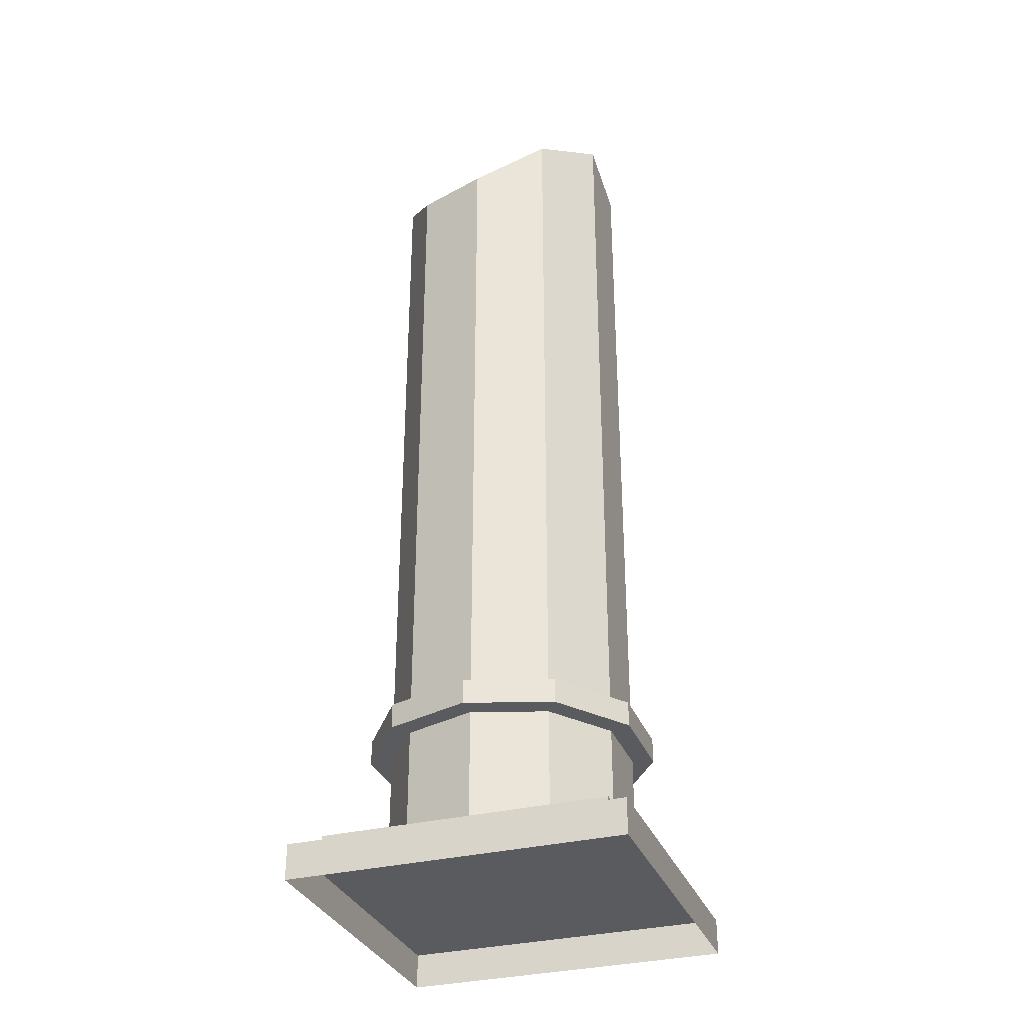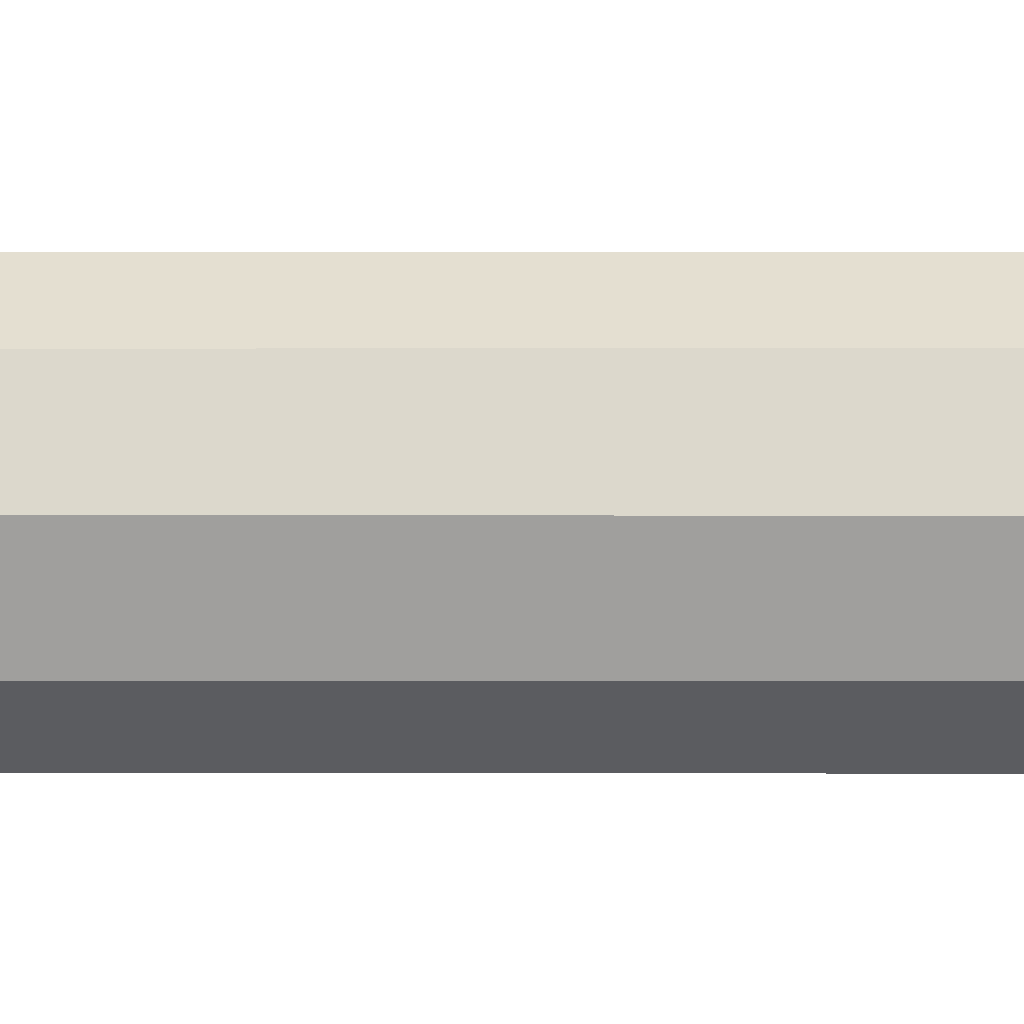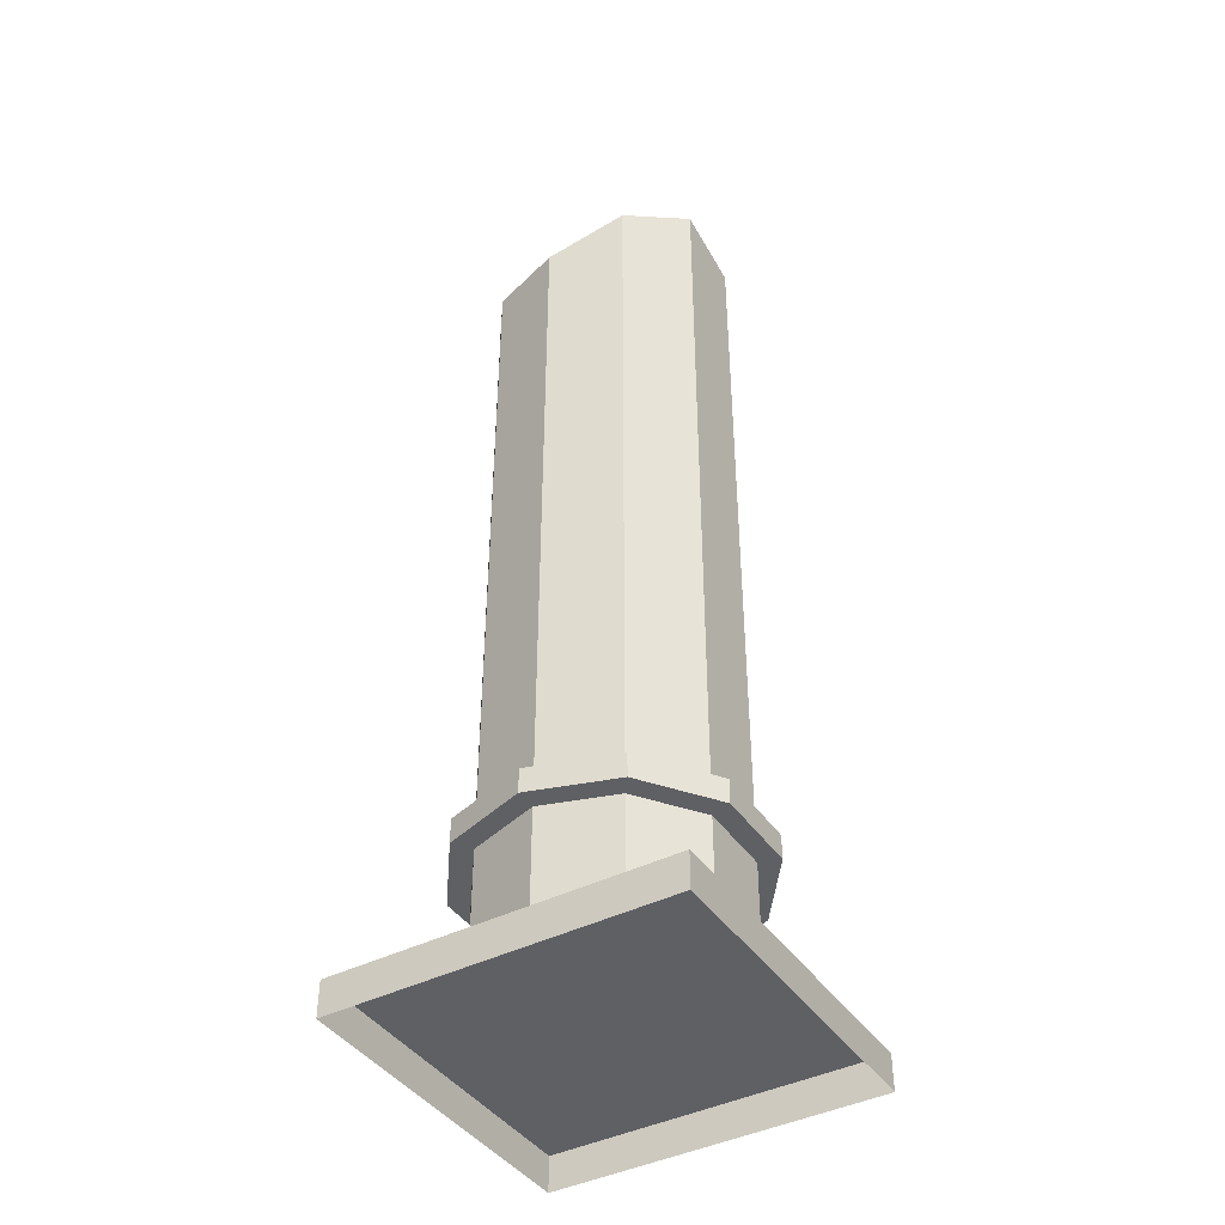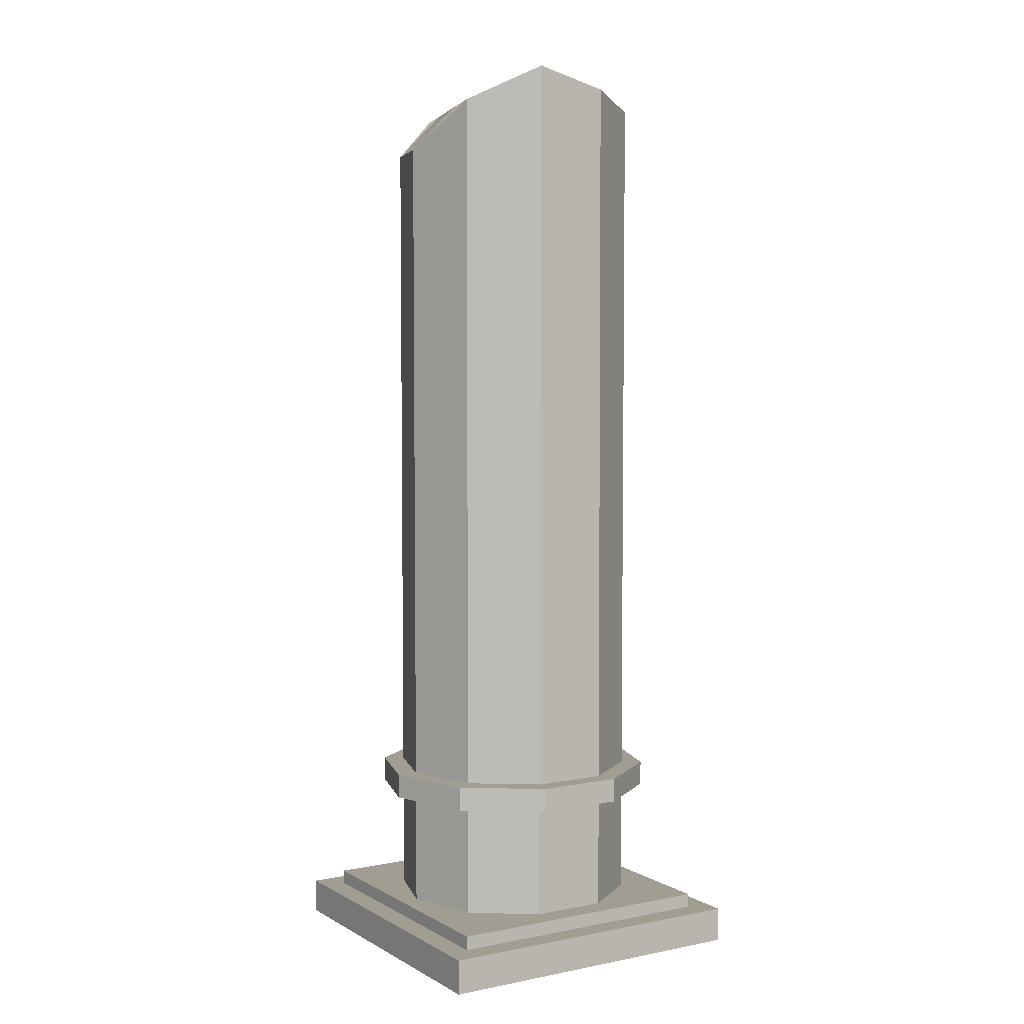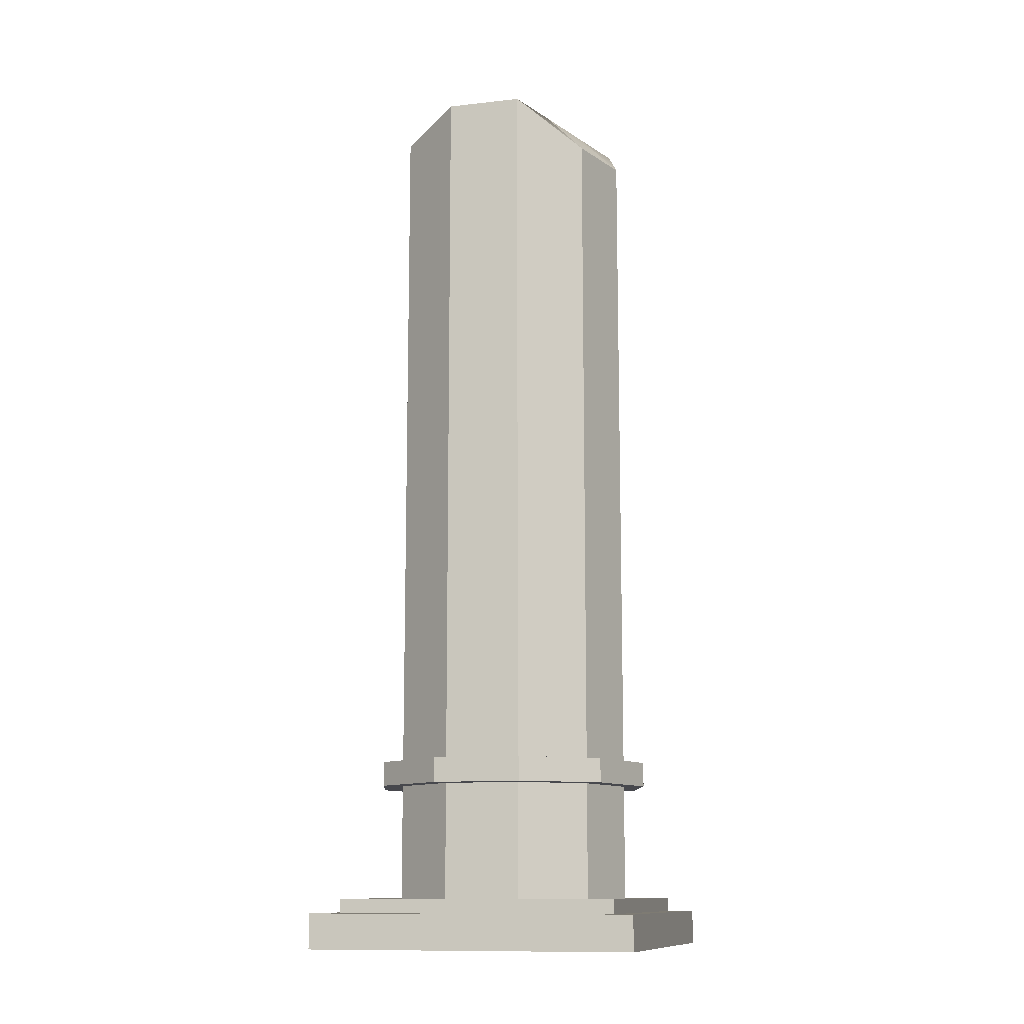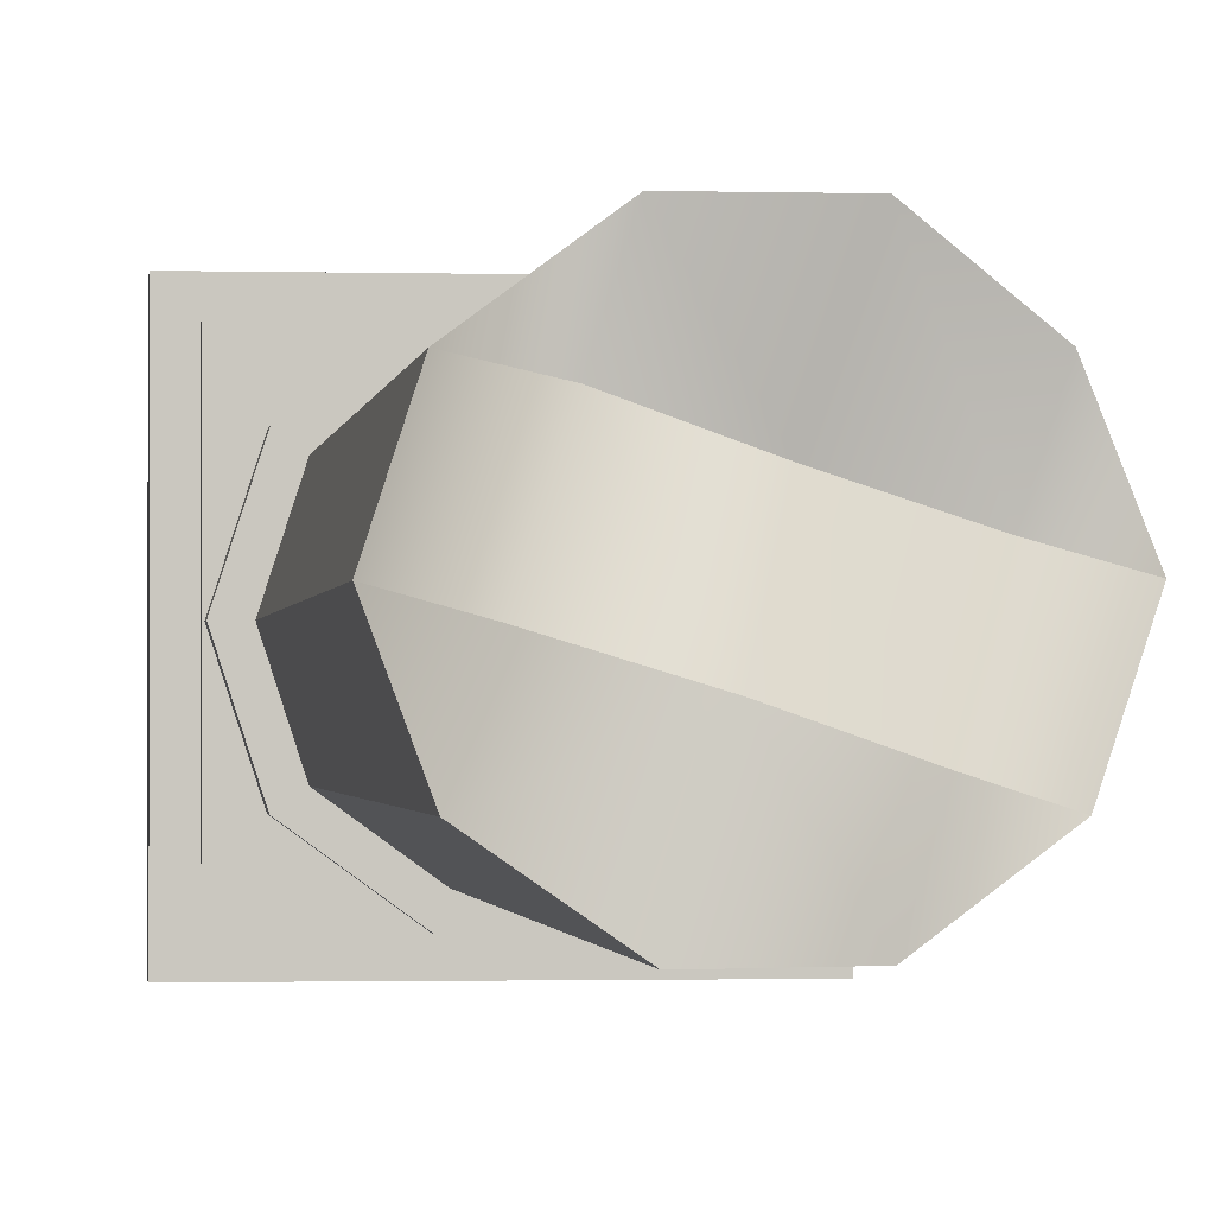
<metadata>
{"format":"obj","ext":"obj","renderer":"f3d","projection":"perspective","resolution":1024,"background":"white","views":[{"elev":-32.6,"azim":109.2,"up":"+Y"},{"elev":0.7,"azim":-89.9,"up":"+Z"},{"elev":-42.1,"azim":121.3,"up":"+Y"},{"elev":4.9,"azim":148.3,"up":"+Y"},{"elev":-11.7,"azim":15.3,"up":"+Y"},{"elev":-1.2,"azim":173.6,"up":"+Z"}]}
</metadata>
<code>
g default
v -120.8 0 120.8
v 120.8 0 120.8
v -120.8 25.68 120.8
v 120.8 25.68 120.8
v -120.8 25.68 -120.8
v 120.8 25.68 -120.8
v -120.8 0 -120.8
v 120.8 0 -120.8
v -103.5 25.68 103.5
v 103.5 25.68 103.5
v -103.5 36.02 103.5
v 103.5 36.02 103.5
v -103.5 36.02 -103.5
v 103.5 36.02 -103.5
v -103.5 25.68 -103.5
v 103.5 25.68 -103.5
v 72.77 36.02 -52.87
v 27.79 36.02 -85.54
v -27.79 36.02 -85.54
v -72.77 36.02 -52.87
v -89.94 36.02 0
v -72.77 36.02 52.87
v -27.79 36.02 85.54
v 27.79 36.02 85.54
v 72.77 36.02 52.87
v 89.94 36.02 0
v 72.77 120.9 -52.87
v 27.79 120.9 -85.54
v -27.79 120.9 -85.54
v -72.77 120.9 -52.87
v -89.94 120.9 0
v -72.77 120.9 52.87
v -27.79 120.9 85.54
v 27.79 120.9 85.54
v 72.77 120.9 52.87
v 89.94 120.9 0
v 27.79 138.9 -85.54
v -27.79 138.9 -85.54
v -72.77 138.9 -52.87
v -89.94 138.9 0
v -72.77 138.9 52.87
v -27.79 138.9 85.54
v 27.79 138.9 85.54
v 72.77 138.9 52.87
v 89.94 138.9 0
v 72.77 138.9 -52.87
v 26.93 686.7 -85.54
v -26.93 672.9 -85.54
v -72.77 662.3 -52.87
v -89.94 662.3 0
v -72.77 645.9 52.87
v -27.79 662.3 85.54
v 27.79 662.3 85.54
v 72.77 628.6 52.87
v 89.94 628.6 0
v 72.77 662.3 -52.87
v 32.59 120.9 -100.3
v -32.59 120.9 -100.3
v -32.59 138.9 -100.3
v 32.59 138.9 -100.3
v -85.31 120.9 -61.98
v -85.31 138.9 -61.98
v -105.5 120.9 0
v -105.5 138.9 0
v -85.31 120.9 61.98
v -85.31 138.9 61.98
v -32.59 120.9 100.3
v -32.59 138.9 100.3
v 32.59 120.9 100.3
v 32.59 138.9 100.3
v 85.31 120.9 61.98
v 85.31 138.9 61.98
v 105.5 120.9 0
v 105.5 138.9 0
v 85.31 120.9 -61.98
v 85.31 138.9 -61.98
v -8.589 645.9 26.43
v 8.589 686.7 -26.43
v 58.87 662.3 -10.1
v 41.69 662.3 42.77
v -58.87 645.9 10.1
v -41.69 662.3 -42.77
g Pillar
f 1 2 4 3
f 3 4 6 5
f 5 6 8 7
f 2 8 6 4
f 7 1 3 5
f 9 10 12 11
f 11 12 14 13
f 13 14 16 15
f 10 16 14 12
f 15 9 11 13
f 17 18 28 27
f 18 19 29 28
f 19 20 30 29
f 20 21 31 30
f 21 22 32 31
f 22 23 33 32
f 23 24 34 33
f 24 25 35 34
f 25 26 36 35
f 26 17 27 36
f 57 58 59 60
f 58 61 62 59
f 61 63 64 62
f 63 65 66 64
f 65 67 68 66
f 67 69 70 68
f 69 71 72 70
f 71 73 74 72
f 73 75 76 74
f 75 57 60 76
f 37 38 48 47
f 38 39 49 48
f 39 40 50 49
f 40 41 51 50
f 41 42 52 51
f 42 43 53 52
f 43 44 54 53
f 44 45 55 54
f 45 46 56 55
f 46 37 47 56
f 28 29 58 57
f 38 37 60 59
f 29 30 61 58
f 39 38 59 62
f 30 31 63 61
f 40 39 62 64
f 31 32 65 63
f 41 40 64 66
f 32 33 67 65
f 42 41 66 68
f 33 34 69 67
f 43 42 68 70
f 34 35 71 69
f 44 43 70 72
f 35 36 73 71
f 45 44 72 74
f 36 27 75 73
f 46 45 74 76
f 27 28 57 75
f 37 46 76 60
f 48 49 82
f 49 50 81 82
f 51 81 50
f 53 54 80
f 79 80 54 55
f 56 79 55
f 78 79 56 47
f 78 77 80 79
f 53 80 77 52
f 52 77 81 51
f 82 81 77 78
f 48 82 78 47

</code>
